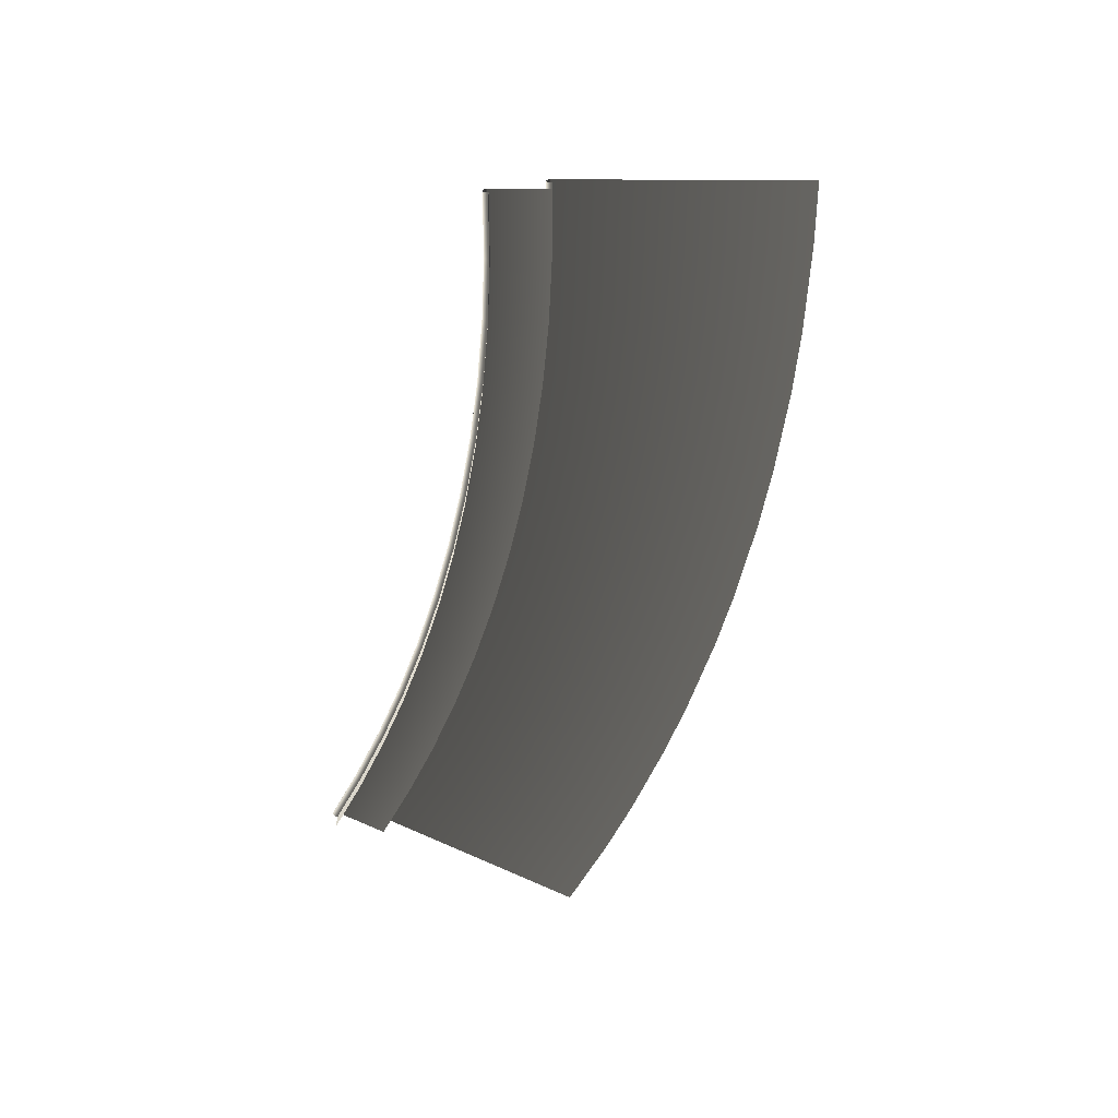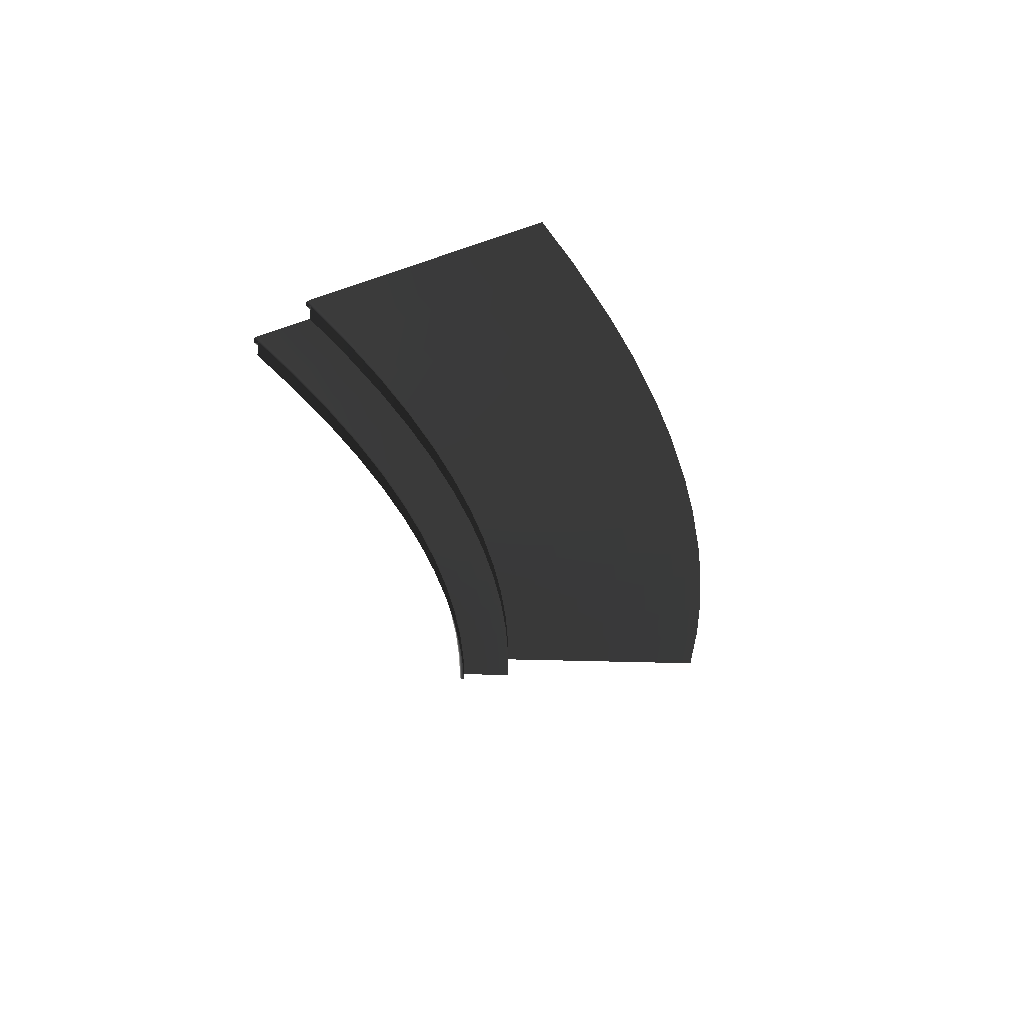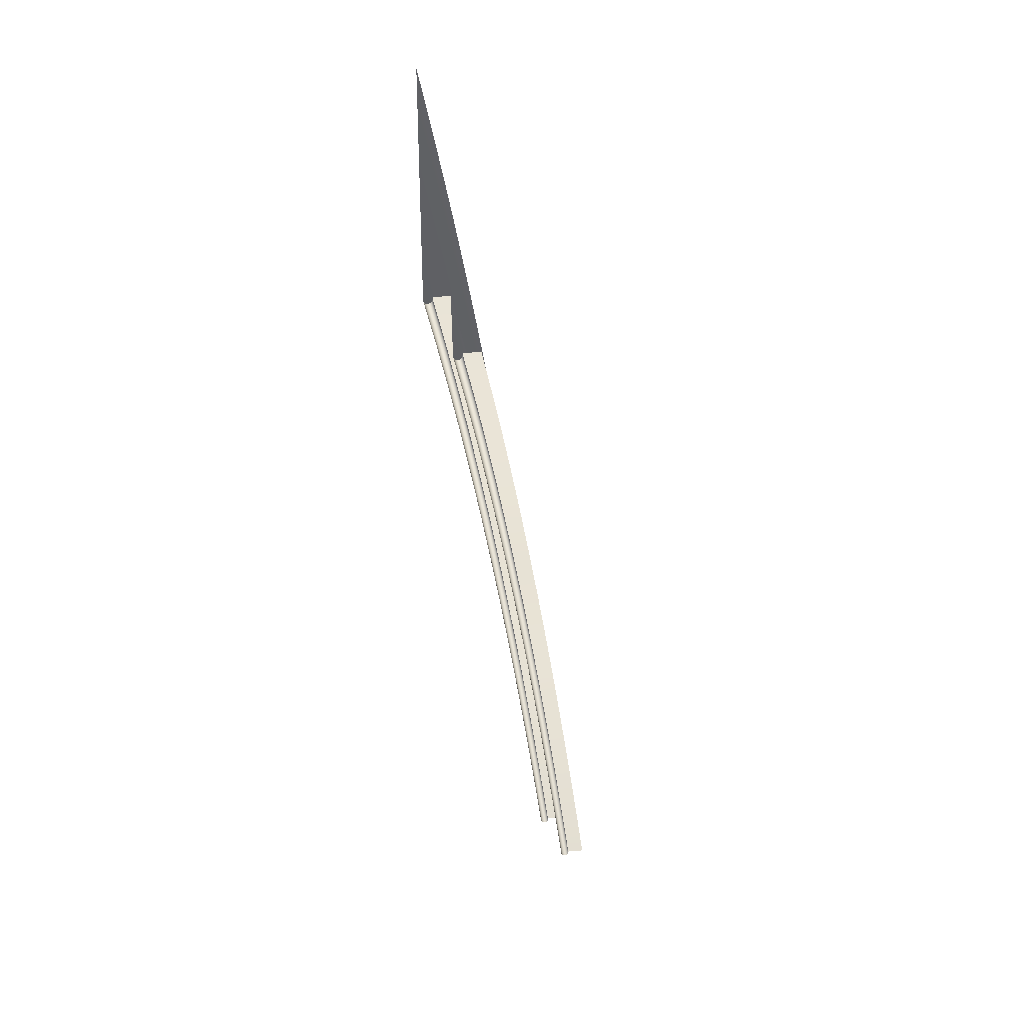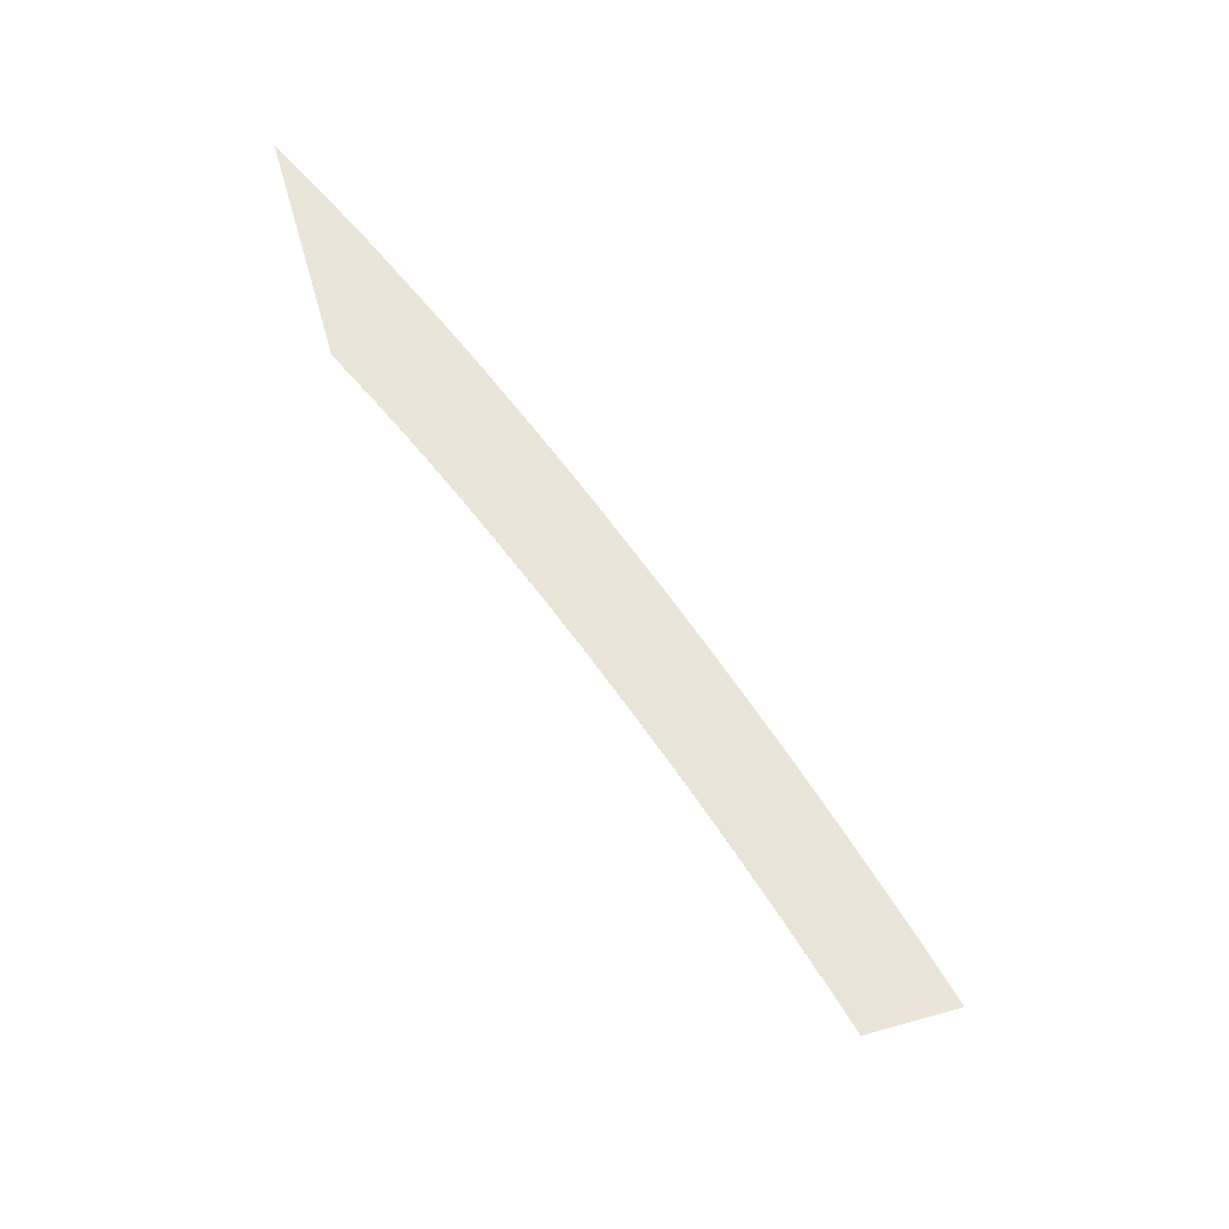
<metadata>
{"format":"obj","ext":"obj","renderer":"f3d","projection":"perspective","resolution":1024,"background":"white","views":[{"elev":-56.4,"azim":69.8,"up":"+Z"},{"elev":-30.9,"azim":97.2,"up":"+Z"},{"elev":-47.7,"azim":97.7,"up":"+Y"},{"elev":58.5,"azim":53.8,"up":"+Y"}]}
</metadata>
<code>
v 0.5041 7.721 0.08043
v 0.5041 7.721 -8.193e-06
v 0.1708 7.736 -8.193e-06
v 0.1708 7.736 0.08043
v -0.1708 7.736 -8.193e-06
v -0.1708 7.736 0.08043
v -0.5041 7.721 -8.193e-06
v -0.5041 7.721 0.08043
v 0.8443 7.691 0.08043
v 0.8443 7.691 -8.193e-06
v -0.8443 7.691 -8.193e-06
v -0.8443 7.691 0.08043
v -1.175 7.648 -8.193e-06
v -1.175 7.648 0.08043
v 1.837 7.516 0.08043
v 1.837 7.516 -8.193e-06
v 1.511 7.588 -8.193e-06
v 1.511 7.588 0.08043
v 1.175 7.648 -8.193e-06
v 1.175 7.648 0.08043
v 0.8443 7.691 -8.193e-06
v 0.8443 7.691 0.08043
v 2.167 7.428 0.08043
v 2.167 7.428 -8.193e-06
v 2.485 7.327 0.08043
v 2.485 7.327 -8.193e-06
v 2.806 7.211 0.08043
v 2.806 7.211 -8.193e-06
v 0.5302 8.02 0.1207
v 0.5032 7.711 0.1207
v 0.1708 7.725 0.1207
v 0.1708 8.035 0.1207
v 0.5022 7.7 0.1184
v 0.1708 7.714 0.1184
v 0.5016 7.693 0.1117
v 0.1708 7.708 0.1117
v 0.5014 7.691 0.1005
v 0.1708 7.705 0.1005
v 0.5016 7.693 0.08936
v 0.1708 7.708 0.08936
v 0.5022 7.7 0.08266
v 0.1708 7.714 0.08266
v 0.5032 7.711 0.08043
v 0.1708 7.725 0.08043
v 0.1708 7.736 0.08043
v 0.5041 7.721 0.08043
v -0.1708 7.725 0.1207
v -0.1708 7.736 0.08043
v -0.1708 7.725 0.08043
v -0.5041 7.721 0.08043
v -0.5032 7.711 0.08043
v -0.5022 7.7 0.08266
v -0.1708 7.714 0.08266
v -0.5016 7.693 0.08936
v -0.1708 7.708 0.08936
v -0.5014 7.691 0.1005
v -0.1708 7.705 0.1005
v -0.5016 7.693 0.1117
v -0.1708 7.708 0.1117
v -0.5022 7.7 0.1184
v -0.1708 7.714 0.1184
v -0.5032 7.711 0.1207
v -0.1708 8.035 0.1207
v -0.5302 8.02 0.1207
v -0.8435 7.681 0.1207
v -0.8705 7.99 0.1207
v -1.173 7.638 0.1207
v -1.227 7.943 0.1207
v -0.8425 7.67 0.1184
v -1.171 7.627 0.1184
v -0.8419 7.663 0.1117
v -1.17 7.62 0.1117
v -0.8417 7.661 0.1005
v -1.17 7.618 0.1005
v -0.8419 7.663 0.08936
v -1.17 7.62 0.08936
v -0.8425 7.67 0.08266
v -1.171 7.627 0.08266
v -0.8435 7.681 0.08043
v -1.173 7.638 0.08043
v -1.175 7.648 0.08043
v -0.8443 7.691 0.08043
v 1.915 7.806 0.1207
v 1.835 7.506 0.1207
v 1.51 7.578 0.1207
v 1.563 7.883 0.1207
v 1.832 7.496 0.1184
v 1.508 7.567 0.1184
v 1.83 7.489 0.1117
v 1.507 7.561 0.1117
v 1.829 7.487 0.1005
v 1.506 7.559 0.1005
v 1.83 7.489 0.08936
v 1.507 7.561 0.08936
v 1.832 7.496 0.08266
v 1.508 7.567 0.08266
v 1.835 7.506 0.08043
v 1.51 7.578 0.08043
v 1.511 7.588 0.08043
v 1.837 7.516 0.08043
v 1.173 7.638 0.1207
v 1.175 7.648 0.08043
v 1.173 7.638 0.08043
v 0.8443 7.691 0.08043
v 0.8435 7.681 0.08043
v 0.8425 7.67 0.08266
v 1.171 7.627 0.08266
v 0.8419 7.663 0.08936
v 1.17 7.62 0.08936
v 0.8417 7.661 0.1005
v 1.17 7.618 0.1005
v 0.8419 7.663 0.1117
v 1.17 7.62 0.1117
v 0.8425 7.67 0.1184
v 1.171 7.627 0.1184
v 0.8435 7.681 0.1207
v 1.227 7.943 0.1207
v 0.8705 7.99 0.1207
v 0.5302 8.02 0.2011
v 0.5302 8.02 0.1207
v 0.1708 8.035 0.1207
v 0.1708 8.035 0.2011
v -0.1708 8.035 0.1207
v -0.1708 8.035 0.2011
v -0.5302 8.02 0.1207
v -0.5302 8.02 0.2011
v 0.8705 7.99 0.2011
v 0.8705 7.99 0.1207
v -0.8705 7.99 0.1207
v -0.8705 7.99 0.2011
v -1.227 7.943 0.1207
v -1.227 7.943 0.2011
v 1.915 7.806 0.2011
v 1.915 7.806 0.1207
v 1.563 7.883 0.1207
v 1.563 7.883 0.2011
v 1.227 7.943 0.1207
v 1.227 7.943 0.2011
v 0.8705 7.99 0.1207
v 0.8705 7.99 0.2011
v 2.245 7.717 0.2011
v 2.245 7.717 0.1207
v 2.588 7.609 0.2011
v 2.588 7.609 0.1207
v 2.909 7.492 0.2011
v 2.909 7.492 0.1207
v 0.6415 9.292 0.2413
v 0.5293 8.009 0.2413
v 0.1708 8.025 0.2413
v 0.1708 9.312 0.2413
v 0.5283 7.998 0.2391
v 0.1708 8.014 0.2391
v 0.5277 7.992 0.2324
v 0.1708 8.007 0.2324
v 0.5275 7.989 0.2212
v 0.1708 8.005 0.2212
v 0.5277 7.992 0.21
v 0.1708 8.007 0.21
v 0.5283 7.998 0.2033
v 0.1708 8.014 0.2033
v 0.5293 8.009 0.2011
v 0.1708 8.025 0.2011
v 0.1708 8.035 0.2011
v 0.5302 8.02 0.2011
v -0.1708 8.025 0.2413
v -0.1708 8.035 0.2011
v -0.1708 8.025 0.2011
v -0.5302 8.02 0.2011
v -0.5293 8.009 0.2011
v -0.5283 7.998 0.2033
v -0.1708 8.014 0.2033
v -0.5277 7.992 0.21
v -0.1708 8.007 0.21
v -0.5275 7.989 0.2212
v -0.1708 8.005 0.2212
v -0.5277 7.992 0.2324
v -0.1708 8.007 0.2324
v -0.5283 7.998 0.2391
v -0.1708 8.014 0.2391
v -0.5293 8.009 0.2413
v -0.1708 9.312 0.2413
v -0.6415 9.292 0.2413
v -0.8696 7.98 0.2413
v -0.9818 9.262 0.2413
v -1.225 7.933 0.2413
v -1.449 9.2 0.2413
v -0.8686 7.969 0.2391
v -1.223 7.922 0.2391
v -0.868 7.962 0.2324
v -1.222 7.915 0.2324
v -0.8678 7.96 0.2212
v -1.222 7.913 0.2212
v -0.868 7.962 0.21
v -1.222 7.915 0.21
v -0.8686 7.969 0.2033
v -1.223 7.922 0.2033
v -0.8696 7.98 0.2011
v -1.225 7.933 0.2011
v -1.227 7.943 0.2011
v -0.8705 7.99 0.2011
v 2.245 9.039 0.2413
v 1.912 7.796 0.2413
v 1.562 7.874 0.2413
v 1.785 9.141 0.2413
v 1.909 7.785 0.2391
v 1.56 7.863 0.2391
v 1.907 7.779 0.2324
v 1.559 7.856 0.2324
v 1.907 7.776 0.2212
v 1.558 7.854 0.2212
v 1.907 7.779 0.21
v 1.559 7.856 0.21
v 1.909 7.785 0.2033
v 1.56 7.863 0.2033
v 1.912 7.796 0.2011
v 1.562 7.874 0.2011
v 1.563 7.883 0.2011
v 1.915 7.806 0.2011
v 1.225 7.933 0.2413
v 1.227 7.943 0.2011
v 1.225 7.933 0.2011
v 0.8705 7.99 0.2011
v 0.8696 7.98 0.2011
v 0.8686 7.969 0.2033
v 1.223 7.922 0.2033
v 0.868 7.962 0.21
v 1.222 7.915 0.21
v 0.8678 7.96 0.2212
v 1.222 7.913 0.2212
v 0.868 7.962 0.2324
v 1.222 7.915 0.2324
v 0.8686 7.969 0.2391
v 1.223 7.922 0.2391
v 0.8696 7.98 0.2413
v 1.449 9.2 0.2413
v 0.9818 9.262 0.2413
v 0.8705 7.99 0.1207
v 0.8435 7.681 0.1207
v 0.8425 7.67 0.1184
v 0.8419 7.663 0.1117
v 0.8417 7.661 0.1005
v 0.8419 7.663 0.08936
v 0.8425 7.67 0.08266
v 0.8435 7.681 0.08043
v 0.8443 7.691 0.08043
v 2.245 7.717 0.1207
v 2.164 7.418 0.1207
v 2.162 7.407 0.1184
v 2.16 7.401 0.1117
v 2.159 7.399 0.1005
v 2.16 7.401 0.08936
v 2.162 7.407 0.08266
v 2.164 7.418 0.08043
v 2.167 7.428 0.08043
v 2.588 7.609 0.1207
v 2.482 7.318 0.08043
v 2.485 7.327 0.08043
v 2.475 7.299 0.1005
v 2.476 7.301 0.1117
v 2.476 7.301 0.08936
v 2.478 7.307 0.08266
v 2.803 7.201 0.08043
v 2.806 7.211 0.08043
v 2.797 7.184 0.1117
v 2.796 7.182 0.1005
v 2.797 7.184 0.08936
v 2.799 7.191 0.1184
v 2.478 7.307 0.1184
v 2.482 7.318 0.1207
v 2.909 7.492 0.1207
v 2.803 7.201 0.1207
v 2.799 7.191 0.08266
v 0.9818 9.262 0.2413
v 0.8696 7.98 0.2413
v 0.8686 7.969 0.2391
v 0.868 7.962 0.2324
v 0.8678 7.96 0.2212
v 0.868 7.962 0.21
v 0.8686 7.969 0.2033
v 0.8696 7.98 0.2011
v 0.8705 7.99 0.2011
v 2.575 8.951 0.2413
v 2.242 7.707 0.2413
v 2.239 7.697 0.2391
v 2.237 7.69 0.2324
v 2.237 7.688 0.2212
v 2.237 7.69 0.21
v 2.239 7.697 0.2033
v 2.242 7.707 0.2011
v 2.245 7.717 0.2011
v 3.024 8.809 0.2413
v 2.584 7.6 0.2011
v 2.588 7.609 0.2011
v 2.577 7.581 0.2212
v 2.578 7.583 0.2324
v 2.578 7.583 0.21
v 2.58 7.589 0.2033
v 2.905 7.483 0.2011
v 2.909 7.492 0.2011
v 2.899 7.466 0.2324
v 2.898 7.464 0.2212
v 2.899 7.466 0.21
v 2.901 7.472 0.2391
v 2.58 7.589 0.2391
v 2.584 7.6 0.2413
v 3.345 8.692 0.2413
v 2.905 7.483 0.2413
v 2.901 7.472 0.2033
g Balcony_Floor_(4)_878_10
f 1 3 2
f 1 4 3
f 5 3 4
f 5 4 6
f 6 7 5
f 6 8 7
f 2 9 1
f 2 10 9
f 11 7 8
f 11 8 12
f 12 13 11
f 12 14 13
f 15 17 16
f 15 18 17
f 19 17 18
f 19 18 20
f 20 21 19
f 20 22 21
f 16 23 15
f 16 24 23
f 25 23 24
f 25 24 26
f 26 27 25
f 26 28 27
f 29 31 30
f 29 32 31
f 33 30 31
f 33 31 34
f 35 33 34
f 35 34 36
f 37 35 36
f 37 36 38
f 38 39 37
f 38 40 39
f 40 41 39
f 40 42 41
f 42 43 41
f 42 44 43
f 45 43 44
f 45 46 43
f 47 31 32
f 48 45 44
f 48 44 49
f 42 49 44
f 50 48 49
f 50 49 51
f 52 51 49
f 52 49 53
f 42 53 49
f 40 53 42
f 54 52 53
f 54 53 55
f 56 54 55
f 56 55 57
f 57 58 56
f 57 59 58
f 59 60 58
f 59 61 60
f 61 31 47
f 61 62 60
f 61 47 62
f 63 62 47
f 63 64 62
f 47 32 63
f 65 62 64
f 65 64 66
f 66 67 65
f 66 68 67
f 69 65 67
f 69 62 65
f 69 60 62
f 69 67 70
f 71 69 70
f 71 60 69
f 71 58 60
f 71 70 72
f 73 71 72
f 73 72 74
f 74 75 73
f 74 76 75
f 76 77 75
f 76 78 77
f 78 79 77
f 78 80 79
f 81 79 80
f 81 82 79
f 82 51 79
f 82 50 51
f 73 58 71
f 73 56 58
f 56 73 75
f 56 75 54
f 54 75 77
f 52 79 51
f 52 77 79
f 54 77 52
f 83 85 84
f 83 86 85
f 87 84 85
f 87 85 88
f 89 87 88
f 89 88 90
f 91 89 90
f 91 90 92
f 92 93 91
f 92 94 93
f 94 95 93
f 94 96 95
f 96 97 95
f 96 98 97
f 99 97 98
f 99 100 97
f 101 85 86
f 102 99 98
f 102 98 103
f 96 103 98
f 104 102 103
f 104 103 105
f 106 105 103
f 106 103 107
f 96 107 103
f 94 107 96
f 108 106 107
f 108 107 109
f 110 108 109
f 110 109 111
f 111 112 110
f 111 113 112
f 113 114 112
f 113 115 114
f 115 85 101
f 115 116 114
f 115 101 116
f 117 116 101
f 117 118 116
f 101 86 117
f 111 90 113
f 111 92 90
f 92 111 109
f 92 109 94
f 113 88 115
f 113 90 88
f 115 88 85
f 94 109 107
f 119 121 120
f 119 122 121
f 123 121 122
f 123 122 124
f 124 125 123
f 124 126 125
f 120 127 119
f 120 128 127
f 129 125 126
f 129 126 130
f 130 131 129
f 130 132 131
f 133 135 134
f 133 136 135
f 137 135 136
f 137 136 138
f 138 139 137
f 138 140 139
f 134 141 133
f 134 142 141
f 143 141 142
f 143 142 144
f 144 145 143
f 144 146 145
f 147 149 148
f 147 150 149
f 151 148 149
f 151 149 152
f 153 151 152
f 153 152 154
f 155 153 154
f 155 154 156
f 156 157 155
f 156 158 157
f 158 159 157
f 158 160 159
f 160 161 159
f 160 162 161
f 163 161 162
f 163 164 161
f 165 149 150
f 166 163 162
f 166 162 167
f 160 167 162
f 168 166 167
f 168 167 169
f 170 169 167
f 170 167 171
f 160 171 167
f 158 171 160
f 172 170 171
f 172 171 173
f 174 172 173
f 174 173 175
f 175 176 174
f 175 177 176
f 177 178 176
f 177 179 178
f 179 149 165
f 179 180 178
f 179 165 180
f 181 180 165
f 181 182 180
f 165 150 181
f 183 180 182
f 183 182 184
f 184 185 183
f 184 186 185
f 187 183 185
f 187 180 183
f 187 178 180
f 187 185 188
f 189 187 188
f 189 178 187
f 189 176 178
f 189 188 190
f 191 189 190
f 191 190 192
f 192 193 191
f 192 194 193
f 194 195 193
f 194 196 195
f 196 197 195
f 196 198 197
f 199 197 198
f 199 200 197
f 200 169 197
f 200 168 169
f 191 176 189
f 191 174 176
f 174 191 193
f 174 193 172
f 172 193 195
f 170 197 169
f 170 195 197
f 172 195 170
f 201 203 202
f 201 204 203
f 205 202 203
f 205 203 206
f 207 205 206
f 207 206 208
f 209 207 208
f 209 208 210
f 210 211 209
f 210 212 211
f 212 213 211
f 212 214 213
f 214 215 213
f 214 216 215
f 217 215 216
f 217 218 215
f 219 203 204
f 220 217 216
f 220 216 221
f 214 221 216
f 222 220 221
f 222 221 223
f 224 223 221
f 224 221 225
f 214 225 221
f 212 225 214
f 226 224 225
f 226 225 227
f 228 226 227
f 228 227 229
f 229 230 228
f 229 231 230
f 231 232 230
f 231 233 232
f 233 203 219
f 233 234 232
f 233 219 234
f 235 234 219
f 235 236 234
f 219 204 235
f 229 208 231
f 229 210 208
f 210 229 227
f 210 227 212
f 231 206 233
f 231 208 206
f 233 206 203
f 212 227 225
f 30 237 29
f 30 238 237
f 33 238 30
f 33 239 238
f 35 239 33
f 35 240 239
f 37 240 35
f 37 241 240
f 241 37 39
f 241 39 242
f 242 39 41
f 242 41 243
f 243 41 43
f 243 43 244
f 46 244 43
f 46 245 244
f 84 246 83
f 84 247 246
f 87 247 84
f 87 248 247
f 89 248 87
f 89 249 248
f 91 249 89
f 91 250 249
f 250 91 93
f 250 93 251
f 251 93 95
f 251 95 252
f 252 95 97
f 252 97 253
f 100 253 97
f 100 254 253
f 255 246 247
f 254 256 253
f 252 253 256
f 254 257 256
f 258 249 250
f 258 259 249
f 250 260 258
f 250 251 260
f 251 261 260
f 251 252 261
f 252 256 261
f 257 262 256
f 257 263 262
f 258 264 259
f 258 265 264
f 265 258 260
f 265 260 266
f 266 260 261
f 259 264 267
f 259 267 268
f 259 268 248
f 259 248 249
f 268 247 248
f 268 269 247
f 255 247 269
f 269 270 255
f 269 271 270
f 268 271 269
f 268 267 271
f 266 261 272
f 272 256 262
f 272 261 256
f 57 36 59
f 57 38 36
f 38 57 55
f 38 55 40
f 59 36 34
f 59 34 61
f 61 34 31
f 40 55 53
f 148 273 147
f 148 274 273
f 151 274 148
f 151 275 274
f 153 275 151
f 153 276 275
f 155 276 153
f 155 277 276
f 277 155 157
f 277 157 278
f 278 157 159
f 278 159 279
f 279 159 161
f 279 161 280
f 164 280 161
f 164 281 280
f 202 282 201
f 202 283 282
f 205 283 202
f 205 284 283
f 207 284 205
f 207 285 284
f 209 285 207
f 209 286 285
f 286 209 211
f 286 211 287
f 287 211 213
f 287 213 288
f 288 213 215
f 288 215 289
f 218 289 215
f 218 290 289
f 291 282 283
f 290 292 289
f 288 289 292
f 290 293 292
f 294 285 286
f 294 295 285
f 286 296 294
f 286 287 296
f 287 297 296
f 287 288 297
f 288 292 297
f 293 298 292
f 293 299 298
f 294 300 295
f 294 301 300
f 301 294 296
f 301 296 302
f 302 296 297
f 295 300 303
f 295 303 304
f 295 304 284
f 295 284 285
f 304 283 284
f 304 305 283
f 291 283 305
f 305 306 291
f 305 307 306
f 304 307 305
f 304 303 307
f 302 297 308
f 308 292 298
f 308 297 292
f 175 154 177
f 175 156 154
f 156 175 173
f 156 173 158
f 177 154 152
f 177 152 179
f 179 152 149
f 158 173 171

</code>
